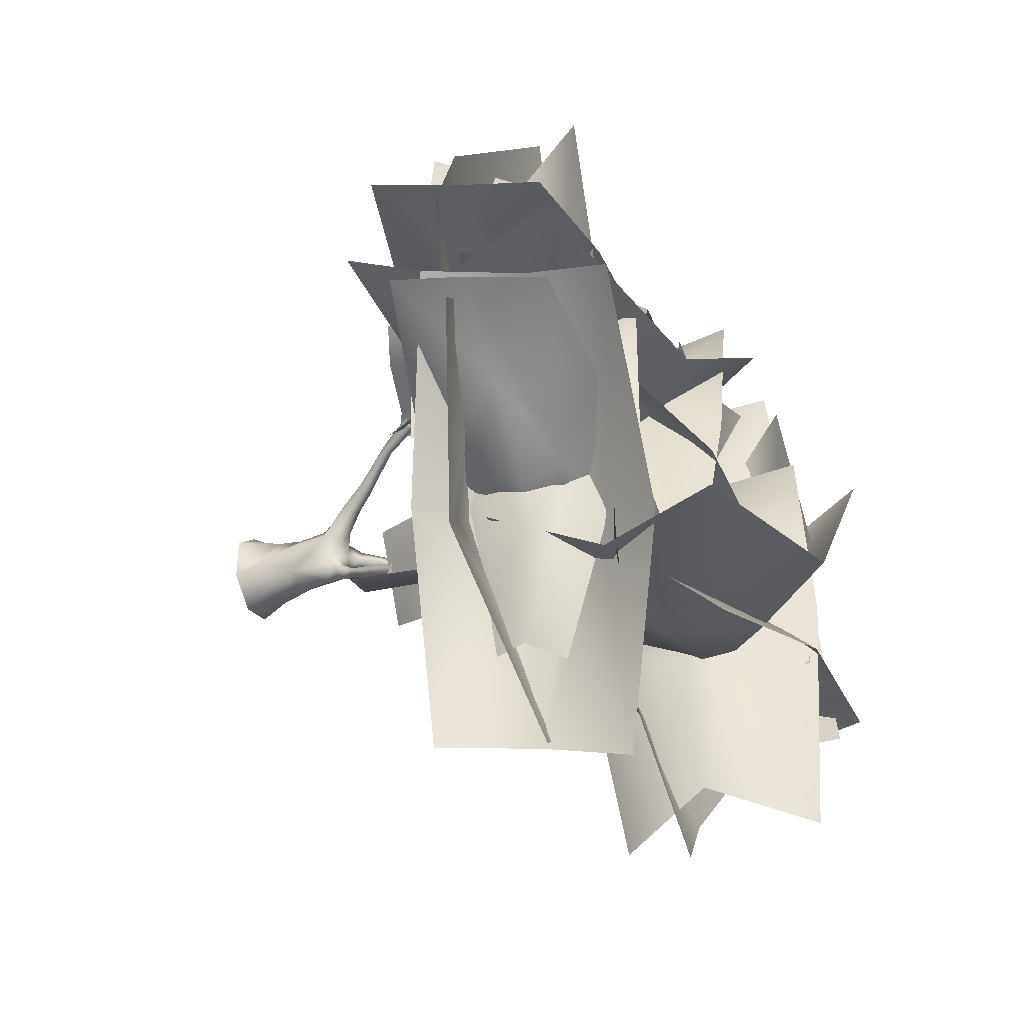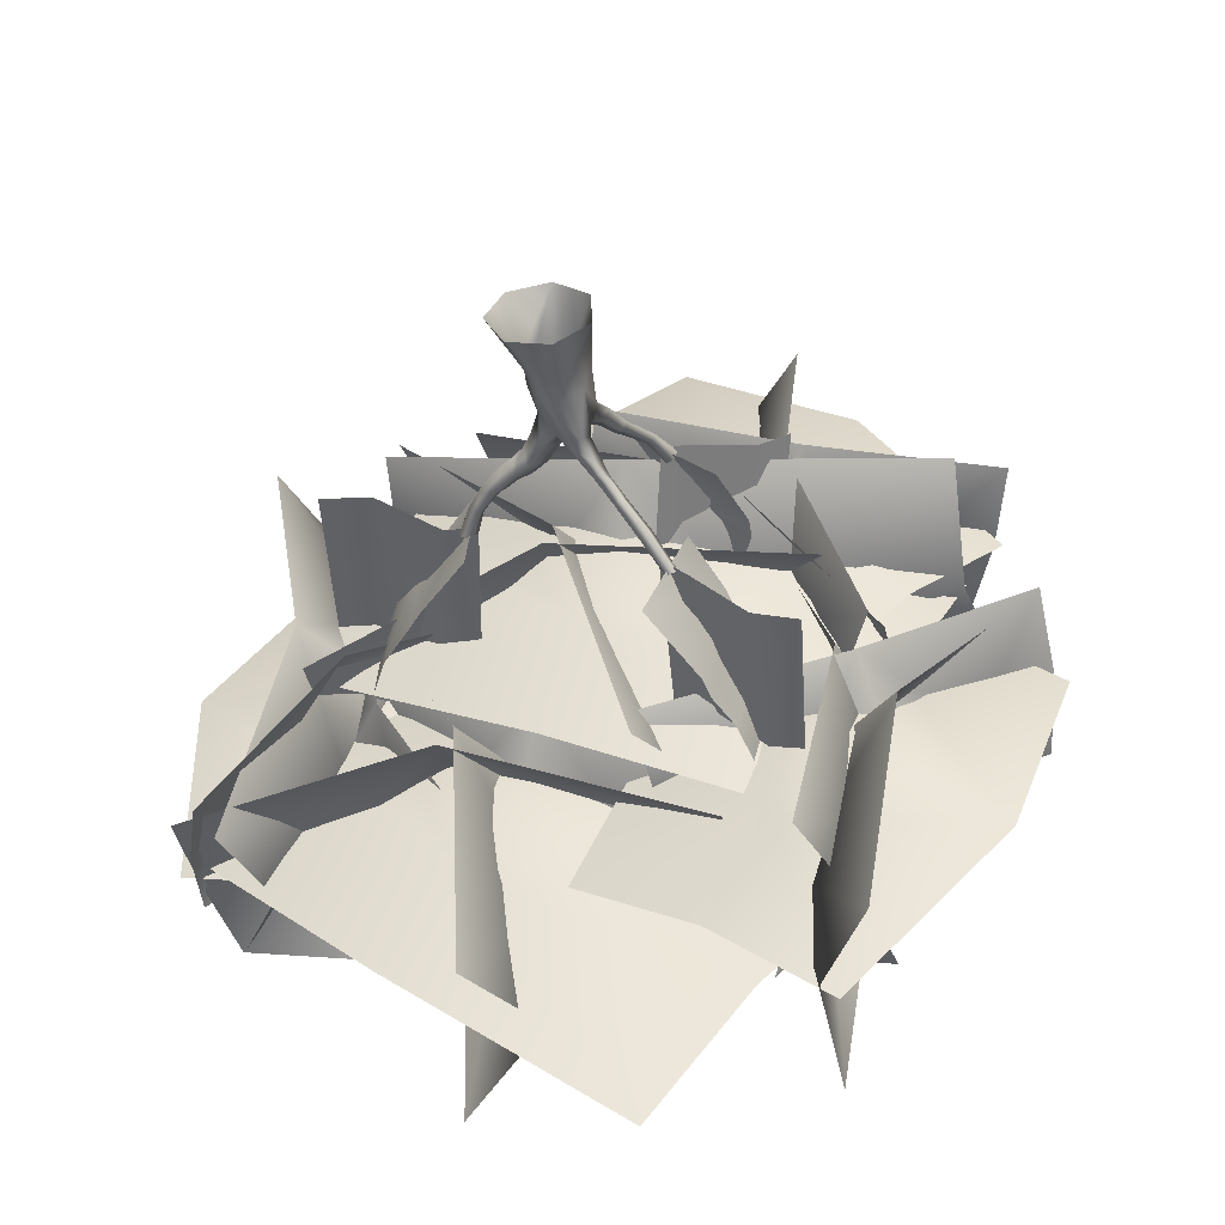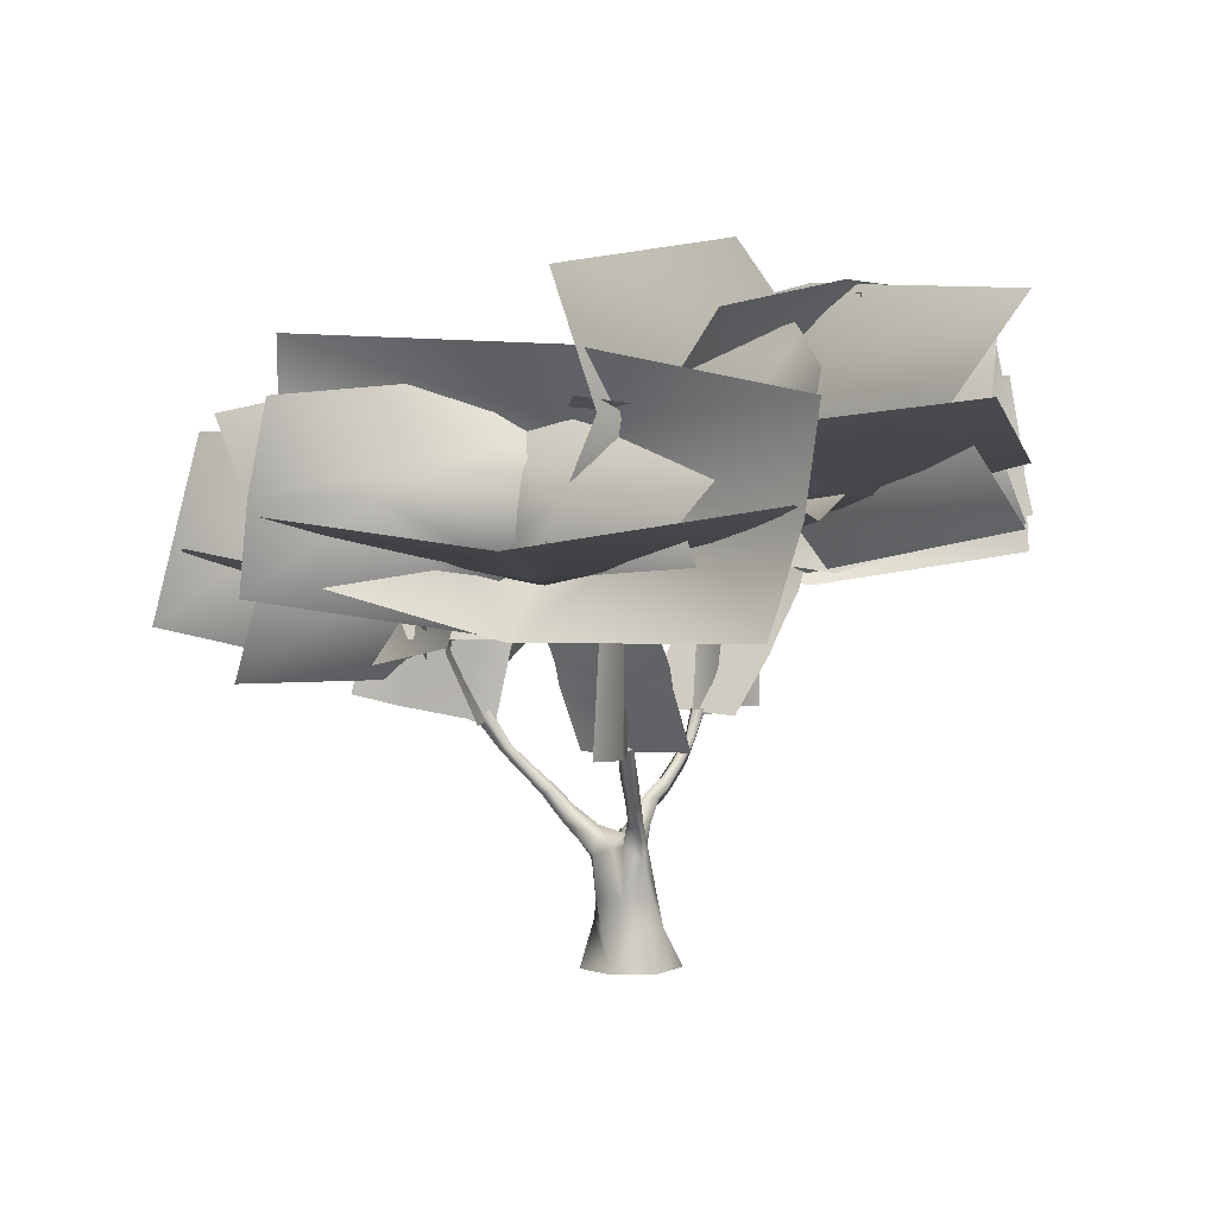
<metadata>
{"format":"obj","ext":"obj","renderer":"f3d","projection":"perspective","resolution":1024,"background":"white","views":[{"elev":-32.6,"azim":111.2,"up":"+Z"},{"elev":-49.7,"azim":4.7,"up":"+Z"},{"elev":3.9,"azim":135.9,"up":"+Y"}]}
</metadata>
<code>
g default
v -153.8 580.3 63.02
v -374.5 579.1 147.7
v -369.4 329.7 143.9
v -131.6 336.8 59.43
v -311.1 577.2 -10.21
v -299.2 583.7 175
v -134.3 345.9 163.8
v -150 340.7 -10.18
v -243 456.9 -10.8
v -233.4 467 174.4
v -197.7 433.2 171.1
v -224.1 429 -11.94
v -270.2 514.8 174.8
v -288.4 520.2 -10.39
v -183.9 336.9 61.52
v -220.2 580 78.42
v -317.3 579.4 147.1
v -289.4 332.6 142.9
v 132.2 554.8 -93.67
v 314.7 555.6 -208.7
v 319.7 326.9 -196.8
v 127.6 309.3 -69.5
v 285.9 559.7 -43.03
v 242.3 556.7 -225.4
v 102.8 319.3 -166.7
v 169.4 314.1 -16.13
v 227.7 441.7 -25.97
v 189.4 448.1 -210.7
v 177.6 415 -205.8
v 217.4 412.5 -21.89
v 219.8 493.7 -218.8
v 267.8 506.3 -37.36
v 169.1 313.9 -104.2
v 189.2 555.9 -118.4
v 263.6 554.6 -200
v 249 322 -181.7
v 10.61 -23.32 -11.08
v -55.58 -23.05 2.962
v -86.09 -22.79 63.43
v -57.98 -21.39 123.1
v 7.377 -21.75 140.4
v 61.67 -23.48 100.3
v 62.79 -23.6 32.19
v 43.96 79.86 27.07
v 7.475 81.44 1.498
v -24.43 85.15 27.01
v -37.42 88.63 58.09
v -21.66 88.83 93.09
v 25.35 83.58 101.3
v 53.77 80.24 74.13
v 45.34 161.5 26.25
v 45.1 158.9 47.81
v -4.773 160.4 34.63
v -27.96 186.8 43.21
v -21.35 185.8 81.13
v 20.38 179 108.2
v 55.11 144.2 79.38
v 32.75 186.8 89.77
v 49.26 173.4 77.11
v 36.74 132.7 100.3
v 40.58 204.2 133.7
v 68.82 189.4 127.5
v 63.24 200.6 114.6
v 50.56 213.4 122.1
v 51.26 182.6 135.8
v 0.04691 191.5 54.27
v -28.22 148.5 72.85
v -49.85 223.5 47.29
v -47.18 223.1 76.77
v -43.83 240.5 55.86
v -55.2 202.7 65.18
v 4.567 169.2 87.61
v 32.45 143.7 -1.846
v 12.44 166.2 9.988
v 26.4 182 23.47
v 65.56 201.6 -1.866
v 55.35 191.6 -17.81
v 45.95 202.4 -16.01
v 58.11 215.7 -6.605
v 13.31 175.7 54.46
v -69.54 236.1 47.76
v -67.91 235.9 75.14
v -65.14 250.9 56.55
v -70.53 215.6 61.96
v -104.3 271.1 51.95
v -104.5 270.8 76.07
v -94.77 274.7 60.8
v -116.1 257.8 64.38
v -129 304.4 52.06
v -129.6 304.4 72.75
v -120.1 305.8 59.91
v -142.1 301.3 63.7
v 90.05 232 152.1
v 76.34 235.3 160.3
v 88.19 244.4 148.4
v 71.53 245.1 157.4
v 79.61 254.1 150.8
v -148.6 347.2 50.65
v -144.8 348.1 74.43
v -133 346.2 59.85
v -161.9 348.5 60.14
v 91.11 236.9 -24.82
v 81.22 224.7 -34.78
v 73.27 236.7 -38.53
v 82.1 250.8 -32.33
v 121.1 276.2 -45.53
v 116.2 267.7 -60.78
v 101.7 275.6 -61.4
v 102.1 280.2 -48.27
v 150.4 324.3 -69.96
v 150.9 318.1 -89.17
v 139.1 321.8 -90.48
v 130 326.6 -72.92
v 127.3 294.2 199.6
v 112.7 297.4 206
v 123.5 297.2 187.5
v 106.9 300.3 197.3
v 114.9 302.2 188.5
v 157 345.9 225.4
v 138.1 349.3 231
v 151.4 349.4 209.2
v 130.5 352.8 219.4
v 139.4 355.2 208
v 104.4 557.1 166.1
v 292.7 602.7 253.1
v 326 383.5 299.1
v 133.3 326.1 206
v 136.5 589.1 309.6
v 270.9 590.2 188.4
v 212 340.3 153.2
v 89.75 336.9 259.8
v 122.8 471.1 294.6
v 257.8 475.8 174
v 254.8 443.1 172.1
v 127.7 445.9 298.9
v 242 516.9 167.8
v 109.5 527.5 290.6
v 165.7 341.6 231.2
v 146.1 570.4 200.9
v 254.2 590.2 219.5
v 276.4 366.9 253.5
v -85.43 226.8 63.06
v -124.6 271.7 62.6
v -42.76 182.7 67.86
v -20.41 222 56.71
v -85.37 267.4 57.58
v -25.85 136.4 53.05
v -12.87 138.1 83.49
v 21.96 138.9 97.18
v 68.66 206.3 -7.119
v 87.37 231 -39.61
v 123.8 279.5 -68.04
v 76.18 243.8 -25
v 35.48 191.5 15.17
v 44.87 176.2 -10.31
v 51.77 210.2 -2.052
v 74.31 212.8 -25.89
v 55.56 192.1 141.7
v 38.87 141.9 103
v 81.32 236.4 137.3
v 72.59 245.7 143.6
v -11.38 39.93 -0.1536
v 57.03 40.65 59.76
v 33.81 43.9 99.72
v -40.77 47.43 71.6
v -36.3 46.74 33.34
v -19.54 48 103.5
v 31.73 29.27 12.5
v 4.366 138.4 90.3
v 2.82 86 97.73
v 6.75 45.89 102.1
v 34.28 -22.78 121
v -196.2 959.9 -212.5
v -328.6 900.1 407.8
v -350.8 637.8 356.9
v -140.9 692.7 -252.7
v -288.9 958.2 80.31
v -314 617.7 11.53
v -433.3 777.5 343
v -173.2 827.9 -244.5
v -402.4 812 5.287
v -359.1 874.3 35.17
v -281.3 819.3 -116.8
v -430.6 795.9 168.7
v -372.3 718.6 5.001
v -425.5 690.7 507.9
v -395 909 167
v -467.6 843 547.1
v -427.4 523.2 92.04
v -531 621.7 -250.1
v -467.8 771.2 -230.1
v -360.3 748.2 -61.29
v -493 541.4 488.7
v -541.9 924.3 -185.4
v -324.8 707.6 305.3
v -325.5 803.4 134.6
v -284.5 726.2 113
v -340.6 624.4 99.94
v -586.8 710.6 -202.4
v -399.9 777.3 68.99
v -592.5 843.3 -168.1
v -283.8 710.6 181.1
v -49.13 577.9 168.9
v -119.1 710.6 243.4
v -348.7 524.7 16.57
v -503.2 710.6 -57.06
v -555.4 577.9 -237.4
v -351.7 868.2 19.65
v -49.13 843.3 168.9
v -429.3 710.6 98.54
v -399.9 619.7 68.99
v -221.4 706.1 80.58
v -73.42 746.9 47.97
v -27.88 802.7 400.1
v -617.6 744.9 183.9
v -618.2 781.2 -165.4
v -368.8 710.5 -59.34
v -407.1 756 -222.1
v -287 712 275.5
v -242.6 773.7 449.4
v -453.5 801.2 506.4
v -191.5 801.5 -269.4
v -329.6 681.4 105.4
v -474.1 705.2 143.7
v -351.7 871 70.46
v 428.4 797.4 77.96
v 372.5 474.8 117.1
v -413.7 542.3 13.61
v 23.93 868.9 110.3
v -52.81 450 157.5
v 376 646.6 220
v -395.9 708.6 50.57
v -38.67 689 265.5
v -13.27 765.6 206.1
v -215.5 698 149.5
v 165.2 669.2 259.4
v -46.4 574.1 229.3
v 572.8 600.3 170.1
v 154.4 868.8 217
v 630.4 787.7 211.2
v 72.03 394.2 274.4
v -315 515.4 483.2
v -306.4 699.3 402.1
v -129.2 671.1 231.2
v 566.2 416.7 256.3
v -234.3 887.7 480.4
v 303.9 621.1 98.48
v 98.37 738.9 141.1
v 62.19 644 97.03
v 60.27 518.7 167.8
v -243.7 677.8 538.7
v 37.51 759.8 246.9
v -201 841 537.2
v 144.1 677.8 79.5
v 71.95 514.5 -200.4
v 178.8 677.8 -134.3
v -38.24 449 198.1
v -89.11 677.8 402.3
v -293.6 514.5 509.4
v -33.78 871.6 200.9
v 71.95 841 -200.4
v 80.33 677.8 275.1
v 37.51 565.9 246.9
v 7.71 505.8 28.97
v -67.89 556 -141.4
v 345.4 624.6 -282.7
v 229.4 553.6 481.2
v -191.4 598.2 567.6
v -124.8 511.2 241
v -311.6 567.1 327.1
v 258.8 513 60.22
v 457.4 588.9 -36
v 577.9 622.7 204.3
v -421.5 623.1 78.69
v 64.12 475.4 153.2
v 145.7 504.7 318
v 590 763.4 299.3
v -4.246 703.6 520.9
v 26.71 441.4 475
v 653.7 496.3 324.4
v 293.3 761.8 378.5
v 337.8 421.2 320.3
v -5.877 581 397.9
v 629.3 631.4 301.6
v 295.6 615.5 242.5
v 293.6 677.8 295
v 463.6 622.9 279
v 142.6 599.4 306.5
v 312 522.1 267.7
v -140.8 586.5 493.1
v 163.2 804.8 335.6
v -196.4 738.8 478.6
v 209 418.9 268
v 441.9 517.5 -3.197
v 459 666.9 60.83
v 374.3 644 242.2
v -160.8 437.2 425.8
v 381.5 820.1 22.37
v 84.26 603.4 469.1
v 227.8 699.1 376.9
v 268.1 622 399.8
v 248.9 520.1 345.5
v 371.6 606.4 -24.63
v 243.2 673 278.8
v 339.7 739.1 -10.98
v 211.1 606.4 436.9
v 347.4 473.6 628.3
v 247 606.4 609.3
v 314.9 420.4 293.8
v 294 606.4 124
v 418 473.6 -16.93
v 310.7 763.9 292.9
v 347.4 739.1 628.3
v 202.5 606.4 269.9
v 243.2 515.4 278.8
v 329.3 509.6 435.6
v 436.3 550.4 542.9
v 163.8 606.2 770.5
v 29.29 548.5 156.9
v 323.5 584.7 -31.26
v 368.1 514.1 236
v 484.8 559.5 116.3
v 129.6 515.5 485
v 6.877 577.2 615.9
v -154.6 604.7 468.6
v 640.6 605 272.8
v 250.3 484.9 357.7
v 140.3 508.7 256.4
v 328.8 835.4 191.7
v 252.1 775.6 -437.9
v 289.5 513.3 -397.1
v 289.6 568.2 247.7
v 321.1 833.7 -115.4
v 367.3 493.1 -58.53
v 372.1 653 -410.8
v 317.4 703.4 229.4
v 452.8 687.4 -81.38
v 402.2 749.7 -95.55
v 378.1 694.8 73.49
v 426.3 671.4 -245.1
v 424.4 594 -71.31
v 311 658.5 -564.2
v 393.2 876.7 -231.9
v 338 810.7 -614.9
v 448.2 490.9 -171.6
v 657.6 589.4 118.2
v 591.3 738.9 119.9
v 434.8 716 -4.751
v 381.1 509.1 -568
v 646.8 892.1 53.52
v 281.8 675.3 -339.8
v 338 771.1 -178.6
v 306.3 693.9 -144.8
v 363.6 592.1 -150.8
v 694.8 678.3 54.9
v 429.7 745 -140.8
v 689 811 20.67
v 283.5 678.3 -209
v 65.54 545.6 -121.1
v 107.5 678.3 -214.3
v 398.4 492.4 -74.57
v 568.4 678.3 -55.24
v 676.5 545.6 98.26
v 400.2 835.9 -78.47
v 65.54 811 -121.1
v 447.9 678.3 -178.3
v 429.7 587.4 -140.8
v 257.2 581.6 -93.67
v 127.9 622.4 -14.65
v -29.83 678.2 -332.8
v 598.2 620.4 -320.3
v 712.5 656.7 9.677
v 442.2 586 -9.368
v 531.4 631.4 132.1
v 255.8 587.5 -299.4
v 157.1 649.2 -449.3
v 338 676.7 -571.9
v 342.8 677 247
v 351.4 556.8 -152.3
v 475.6 580.7 -235.6
v -554.5 962 -152.4
v 211.7 927 -323.2
v 192.6 601.9 -287.7
v -600.8 632 -209.4
v -180.1 977.9 -197.7
v -209.9 555.5 -154.3
v 205.1 771.9 -180.2
v -588.7 798.1 -169.6
v -191.3 793 -41.05
v -186.2 871.6 -101.1
v -390.1 795 -114
v 7.253 783.4 -93.56
v -197.6 678.5 -80.02
v 384.7 789.1 -272.5
v -33.46 1035 -120.5
v 434.7 978.1 -236.5
v -61.9 557.1 -68.57
v -401 655.8 227.1
v -425.9 840.8 154.9
v -289.9 824 -52.57
v 412.7 604.2 -195.8
v -353.6 1031 223.9
v 105.3 797.6 -281.1
v -94.47 904.3 -188.1
v -131.9 808.4 -227.4
v -107.5 682.3 -163.9
v -328.1 767.5 270.4
v -127.2 867.6 -72.89
v -300.3 932.5 267
v -54.59 793.6 -263.7
v -174.6 631.4 -527.8
v -69.07 798.6 -479.7
v -186.5 554.7 -118.2
v -208.5 777.2 102.9
v -369.9 602.6 245.4
v -216 976.4 -96.46
v -201.2 957.1 -512.4
v -72.47 787.5 -58.88
v -111.4 674.3 -82.02
v -188.9 669 -288
v -304.9 717.9 -434.7
v 59.48 808.9 -661.5
v 124.7 720.7 105.2
v -268.6 743.1 285.5
v -270.4 664.6 -51.57
v -437.1 709.8 76.7
v 61.68 688.1 -313.4
v 227 775.1 -448
v 395.5 811.1 -239.3
v -604.6 764 -138
v -103.5 639.5 -181
v 10.59 670.3 -37.36
g FY_S2_savantree_C
f 17 2 3
f 15 4 1
f 12 11 7
f 13 14 5
f 11 12 9
f 14 13 10
f 9 10 11
f 7 8 12
f 5 6 13
f 10 9 14
f 16 15 1
f 15 16 18
f 18 17 3
f 18 16 17
f 35 20 21
f 33 22 19
f 30 29 25
f 31 32 23
f 29 30 27
f 32 31 28
f 27 28 29
f 25 26 30
f 23 24 31
f 28 27 32
f 34 33 19
f 33 34 36
f 36 35 21
f 36 34 35
f 37 162 168
f 37 38 162
f 38 39 162
f 162 39 166
f 39 165 166
f 39 40 165
f 40 41 165
f 165 41 167
f 41 172 171
f 172 42 164
f 42 43 164
f 43 37 168
f 163 43 168
f 51 52 44
f 51 44 73
f 46 74 73
f 74 46 53
f 147 53 46
f 46 47 147
f 48 67 147
f 67 148 55
f 48 169 148
f 72 149 56
f 50 57 60
f 50 44 57
f 59 57 52
f 72 56 58
f 100 98 99
f 58 59 52
f 80 53 66
f 54 66 53
f 60 49 50
f 57 44 52
f 75 52 51
f 56 149 60
f 65 57 62
f 57 65 159
f 62 59 63
f 59 62 57
f 64 56 61
f 56 64 58
f 63 59 64
f 58 64 59
f 56 159 65
f 65 61 56
f 72 66 55
f 80 72 58
f 98 101 99
f 48 147 47
f 144 55 69
f 69 71 144
f 145 54 68
f 68 70 145
f 69 145 70
f 145 69 55
f 68 144 71
f 144 68 54
f 80 66 72
f 72 55 148
f 110 111 112
f 110 112 113
f 75 74 53
f 45 73 44
f 45 46 73
f 52 80 58
f 79 156 76
f 154 76 156
f 51 73 155
f 155 76 51
f 77 155 78
f 74 155 73
f 78 156 79
f 154 78 74
f 52 75 80
f 75 53 80
f 70 68 81
f 81 83 70
f 82 70 83
f 70 82 69
f 81 71 84
f 71 81 68
f 71 69 82
f 82 84 71
f 146 81 85
f 85 87 146
f 86 146 87
f 146 86 82
f 81 84 142
f 142 85 81
f 142 82 86
f 82 142 84
f 87 85 89
f 89 91 87
f 86 87 91
f 91 90 86
f 85 88 143
f 143 89 85
f 143 86 90
f 86 143 88
f 62 94 158
f 94 62 93
f 160 93 62
f 62 63 160
f 96 97 161
f 64 61 96
f 64 160 63
f 160 161 97
f 94 96 61
f 61 158 94
f 91 89 98
f 98 100 91
f 90 91 100
f 100 99 90
f 89 92 101
f 101 98 89
f 101 90 99
f 90 101 92
f 102 150 157
f 77 150 76
f 157 77 78
f 78 104 157
f 78 79 153
f 153 104 78
f 79 76 150
f 150 153 79
f 102 103 151
f 107 106 102
f 107 104 108
f 104 151 103
f 104 105 109
f 109 108 104
f 105 102 106
f 106 109 105
f 106 107 152
f 152 110 106
f 152 108 112
f 108 152 107
f 108 109 113
f 113 112 108
f 109 106 110
f 110 113 109
f 122 120 119
f 122 119 121
f 122 121 123
f 94 93 114
f 114 115 94
f 93 95 116
f 116 114 93
f 97 96 117
f 117 118 97
f 95 97 118
f 118 116 95
f 96 94 115
f 115 117 96
f 117 115 120
f 120 122 117
f 115 114 119
f 119 120 115
f 114 116 121
f 121 119 114
f 116 118 123
f 123 121 116
f 118 117 122
f 122 123 118
f 140 125 126
f 138 127 124
f 135 134 130
f 136 137 128
f 134 135 132
f 137 136 133
f 132 133 134
f 130 131 135
f 128 129 136
f 133 132 137
f 139 138 124
f 138 139 141
f 141 140 126
f 141 139 140
f 86 88 142
f 85 142 88
f 90 92 143
f 89 143 92
f 54 67 144
f 55 144 67
f 55 66 145
f 54 145 66
f 82 83 146
f 81 146 83
f 67 54 147
f 53 147 54
f 67 48 148
f 49 149 170
f 72 148 169
f 149 49 60
f 77 157 150
f 153 150 102
f 104 107 151
f 102 151 107
f 112 111 152
f 110 152 111
f 102 105 153
f 104 153 105
f 74 75 154
f 51 154 75
f 74 78 155
f 76 155 77
f 78 154 156
f 51 76 154
f 103 157 104
f 102 157 103
f 61 65 158
f 62 158 65
f 56 60 159
f 57 159 60
f 97 95 160
f 93 160 95
f 160 64 161
f 96 161 64
f 162 46 45
f 44 162 45
f 163 44 50
f 49 163 50
f 164 163 49
f 170 164 49
f 165 48 47
f 46 165 47
f 164 43 163
f 166 165 46
f 162 166 46
f 171 164 170
f 165 167 48
f 168 162 44
f 163 168 44
f 48 170 169
f 72 169 149
f 170 149 169
f 48 171 170
f 167 171 48
f 41 171 167
f 171 172 164
f 180 182 173
f 184 175 179
f 178 175 184
f 178 183 176
f 177 182 174
f 183 182 180
f 183 180 176
f 184 179 182
f 182 179 174
f 182 177 173
f 181 183 185
f 181 182 183
f 181 184 182
f 185 184 181
f 185 183 178
f 178 184 185
f 196 187 188
f 189 190 192
f 190 191 192
f 195 186 193
f 196 191 194
f 195 196 186
f 195 193 189
f 192 191 196
f 196 194 187
f 196 188 186
f 197 195 198
f 197 196 195
f 197 192 196
f 198 192 197
f 198 195 189
f 189 192 198
f 199 200 201
f 202 203 204
f 205 203 202
f 205 206 207
f 208 200 209
f 206 200 199
f 206 199 207
f 202 204 200
f 200 204 209
f 200 208 201
f 210 206 211
f 210 200 206
f 210 202 200
f 211 202 210
f 211 206 205
f 205 202 211
f 212 213 214
f 215 216 217
f 216 218 217
f 219 220 221
f 212 218 222
f 219 212 220
f 219 221 215
f 217 218 212
f 212 222 213
f 212 214 220
f 223 219 224
f 223 212 219
f 223 217 212
f 224 217 223
f 224 219 215
f 215 217 224
f 232 234 225
f 236 227 231
f 230 227 236
f 230 235 228
f 229 234 226
f 235 234 232
f 235 232 228
f 236 231 234
f 234 231 226
f 234 229 225
f 233 235 237
f 233 234 235
f 233 236 234
f 237 236 233
f 237 235 230
f 230 236 237
f 248 239 240
f 241 242 244
f 242 243 244
f 247 238 245
f 248 243 246
f 247 248 238
f 247 245 241
f 244 243 248
f 248 246 239
f 248 240 238
f 249 247 250
f 249 248 247
f 249 244 248
f 250 244 249
f 250 247 241
f 241 244 250
f 251 252 253
f 254 255 256
f 257 255 254
f 257 258 259
f 260 252 261
f 258 252 251
f 258 251 259
f 254 256 252
f 252 256 261
f 252 260 253
f 262 258 263
f 262 252 258
f 262 254 252
f 263 254 262
f 263 258 257
f 257 254 263
f 264 265 266
f 267 268 269
f 268 270 269
f 271 272 273
f 264 270 274
f 271 264 272
f 271 273 267
f 269 270 264
f 264 274 265
f 264 266 272
f 275 271 276
f 275 264 271
f 275 269 264
f 276 269 275
f 276 271 267
f 267 269 276
f 284 286 277
f 288 279 283
f 282 279 288
f 282 287 280
f 281 286 278
f 287 286 284
f 287 284 280
f 288 283 286
f 286 283 278
f 286 281 277
f 285 287 289
f 285 286 287
f 285 288 286
f 289 288 285
f 289 287 282
f 282 288 289
f 300 291 292
f 293 294 296
f 294 295 296
f 299 290 297
f 300 295 298
f 299 300 290
f 299 297 293
f 296 295 300
f 300 298 291
f 300 292 290
f 301 299 302
f 301 300 299
f 301 296 300
f 302 296 301
f 302 299 293
f 293 296 302
f 303 304 305
f 306 307 308
f 309 307 306
f 309 310 311
f 312 304 313
f 310 304 303
f 310 303 311
f 306 308 304
f 304 308 313
f 304 312 305
f 314 310 315
f 314 304 310
f 314 306 304
f 315 306 314
f 315 310 309
f 309 306 315
f 316 317 318
f 319 320 321
f 320 322 321
f 323 324 325
f 316 322 326
f 323 316 324
f 323 325 319
f 321 322 316
f 316 326 317
f 316 318 324
f 327 323 328
f 327 316 323
f 327 321 316
f 328 321 327
f 328 323 319
f 319 321 328
f 336 338 329
f 340 331 335
f 334 331 340
f 334 339 332
f 333 338 330
f 339 338 336
f 339 336 332
f 340 335 338
f 338 335 330
f 338 333 329
f 337 339 341
f 337 338 339
f 337 340 338
f 341 340 337
f 341 339 334
f 334 340 341
f 352 343 344
f 345 346 348
f 346 347 348
f 351 342 349
f 352 347 350
f 351 352 342
f 351 349 345
f 348 347 352
f 352 350 343
f 352 344 342
f 353 351 354
f 353 352 351
f 353 348 352
f 354 348 353
f 354 351 345
f 345 348 354
f 355 356 357
f 358 359 360
f 361 359 358
f 361 362 363
f 364 356 365
f 362 356 355
f 362 355 363
f 358 360 356
f 356 360 365
f 356 364 357
f 366 362 367
f 366 356 362
f 366 358 356
f 367 358 366
f 367 362 361
f 361 358 367
f 368 369 370
f 371 372 373
f 372 374 373
f 375 376 377
f 368 374 378
f 375 368 376
f 375 377 371
f 373 374 368
f 368 378 369
f 368 370 376
f 379 375 380
f 379 368 375
f 379 373 368
f 380 373 379
f 380 375 371
f 371 373 380
f 388 390 381
f 392 383 387
f 386 383 392
f 386 391 384
f 385 390 382
f 391 390 388
f 391 388 384
f 392 387 390
f 390 387 382
f 390 385 381
f 389 391 393
f 389 390 391
f 389 392 390
f 393 392 389
f 393 391 386
f 386 392 393
f 404 395 396
f 397 398 400
f 398 399 400
f 403 394 401
f 404 399 402
f 403 404 394
f 403 401 397
f 400 399 404
f 404 402 395
f 404 396 394
f 405 403 406
f 405 404 403
f 405 400 404
f 406 400 405
f 406 403 397
f 397 400 406
f 407 408 409
f 410 411 412
f 413 411 410
f 413 414 415
f 416 408 417
f 414 408 407
f 414 407 415
f 410 412 408
f 408 412 417
f 408 416 409
f 418 414 419
f 418 408 414
f 418 410 408
f 419 410 418
f 419 414 413
f 413 410 419
f 420 421 422
f 423 424 425
f 424 426 425
f 427 428 429
f 420 426 430
f 427 420 428
f 427 429 423
f 425 426 420
f 420 430 421
f 420 422 428
f 431 427 432
f 431 420 427
f 431 425 420
f 432 425 431
f 432 427 423
f 423 425 432

</code>
